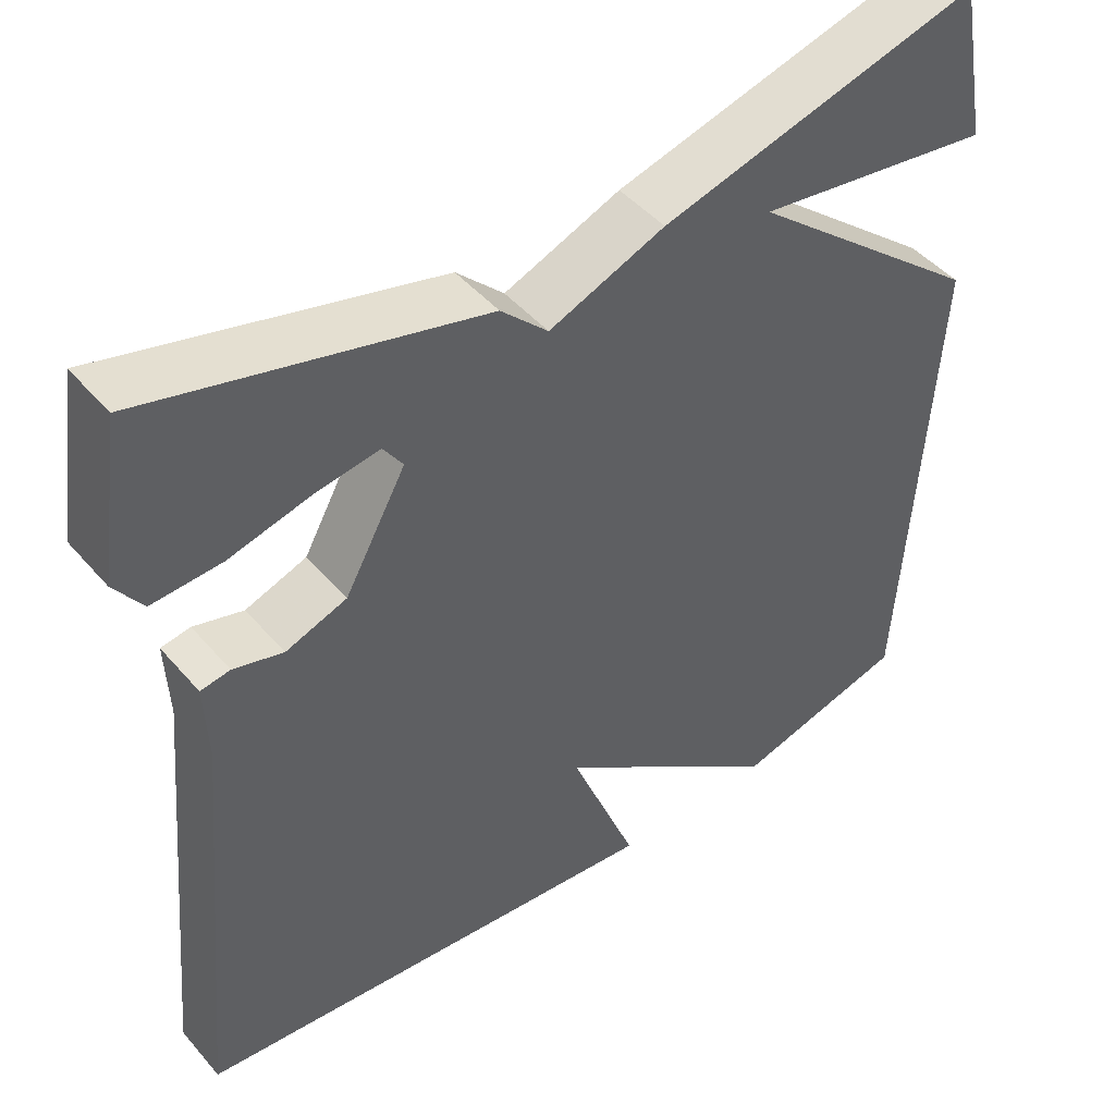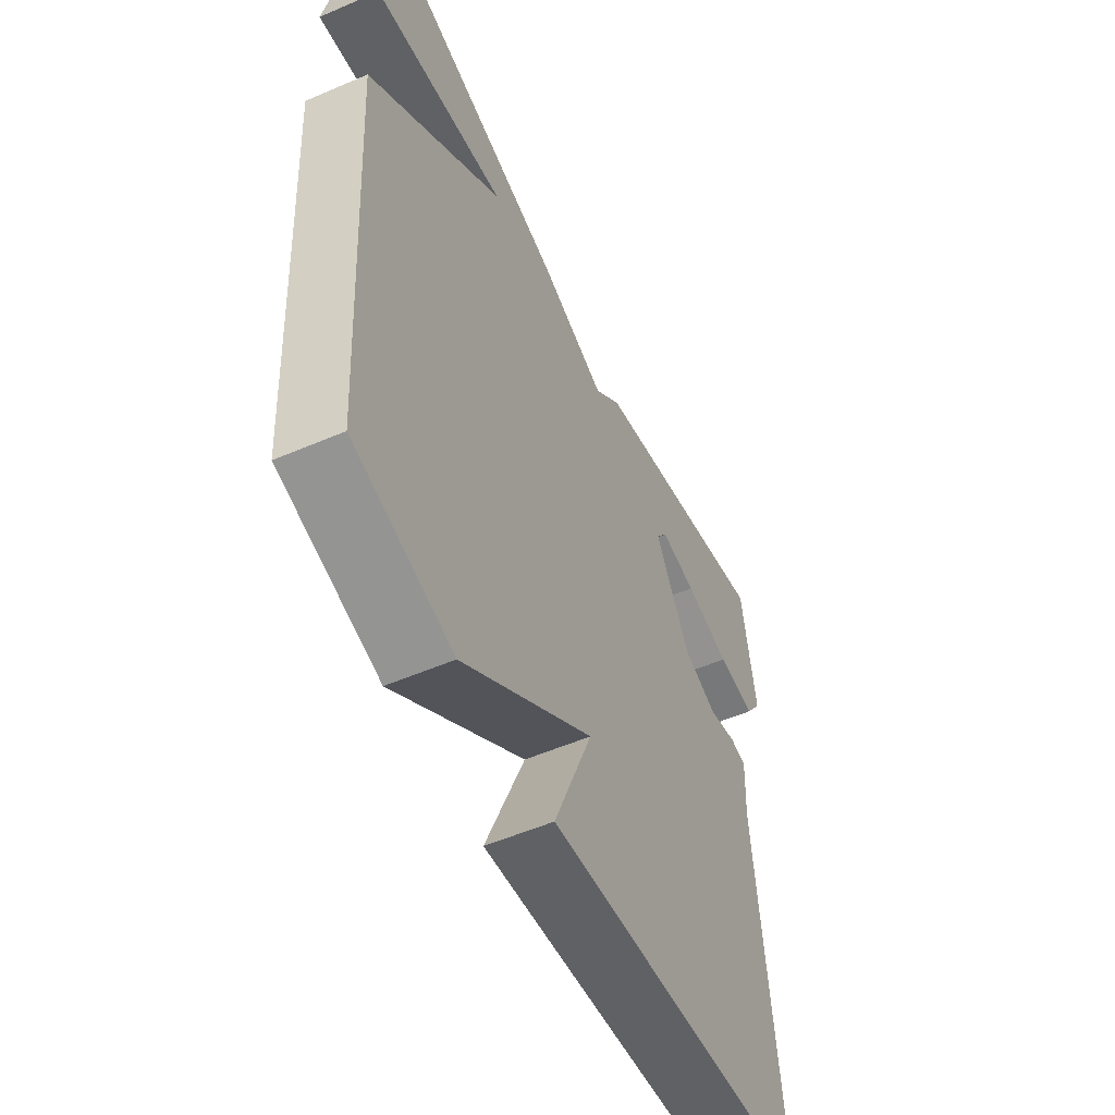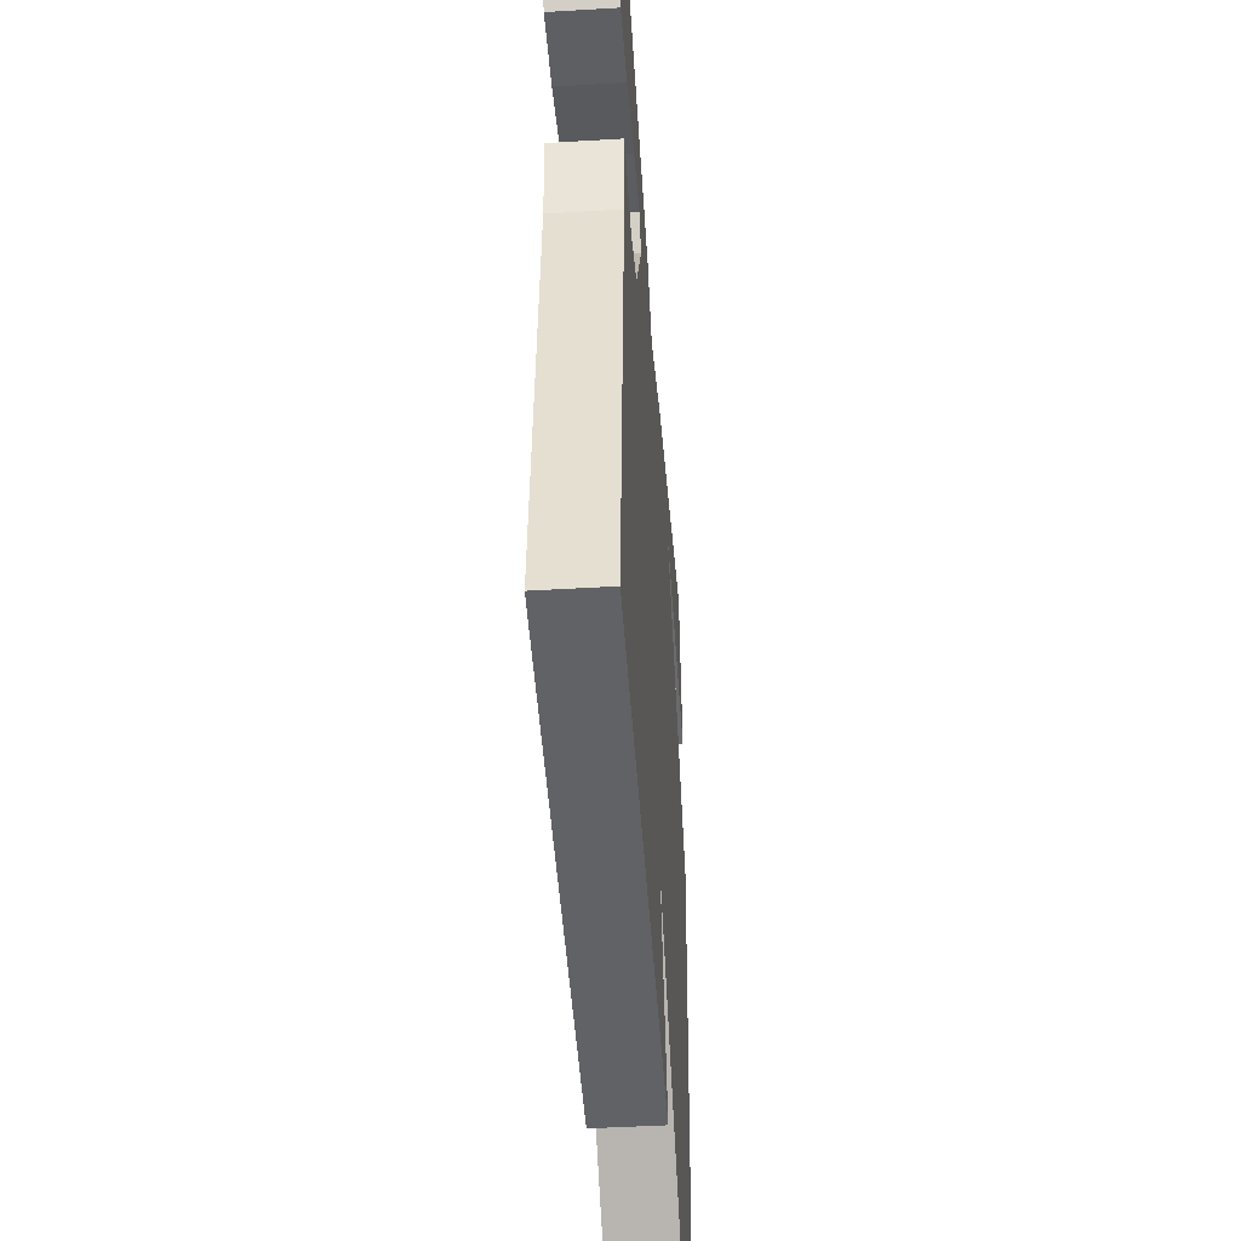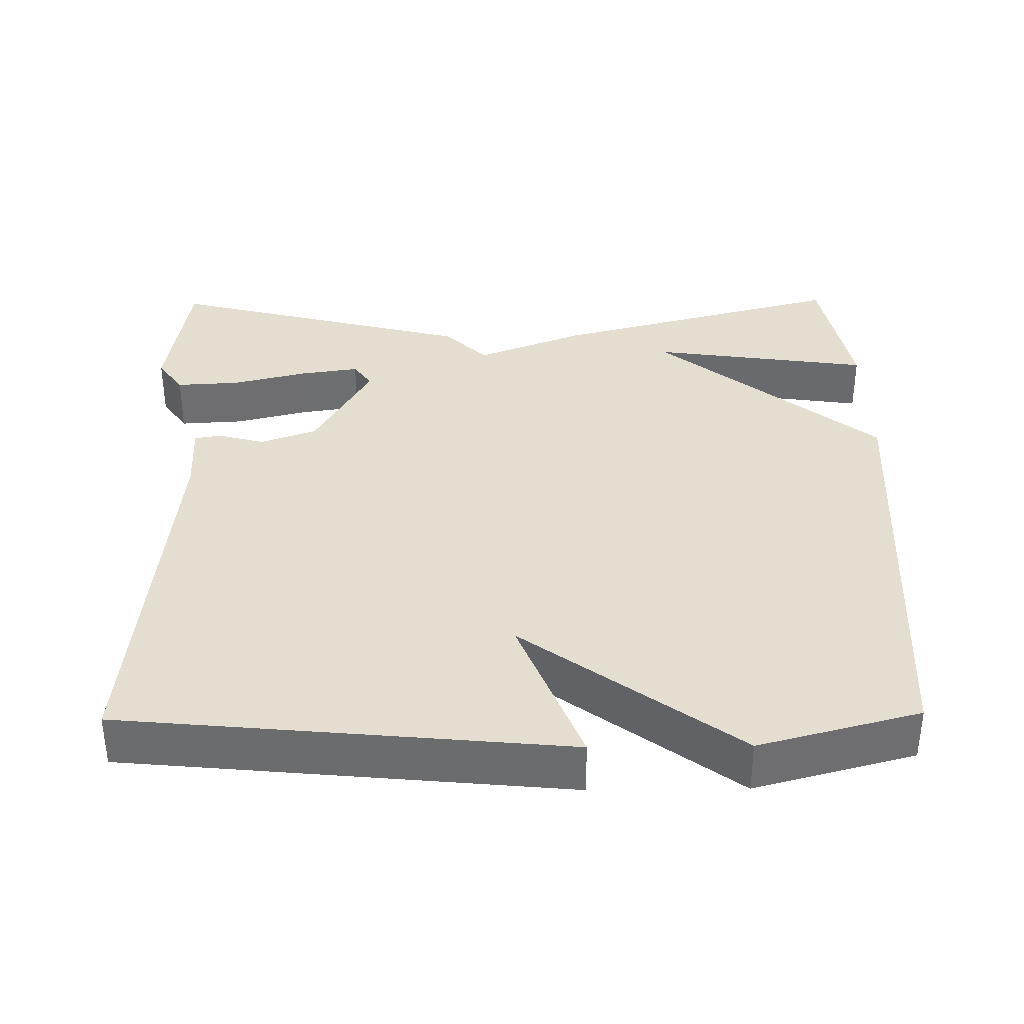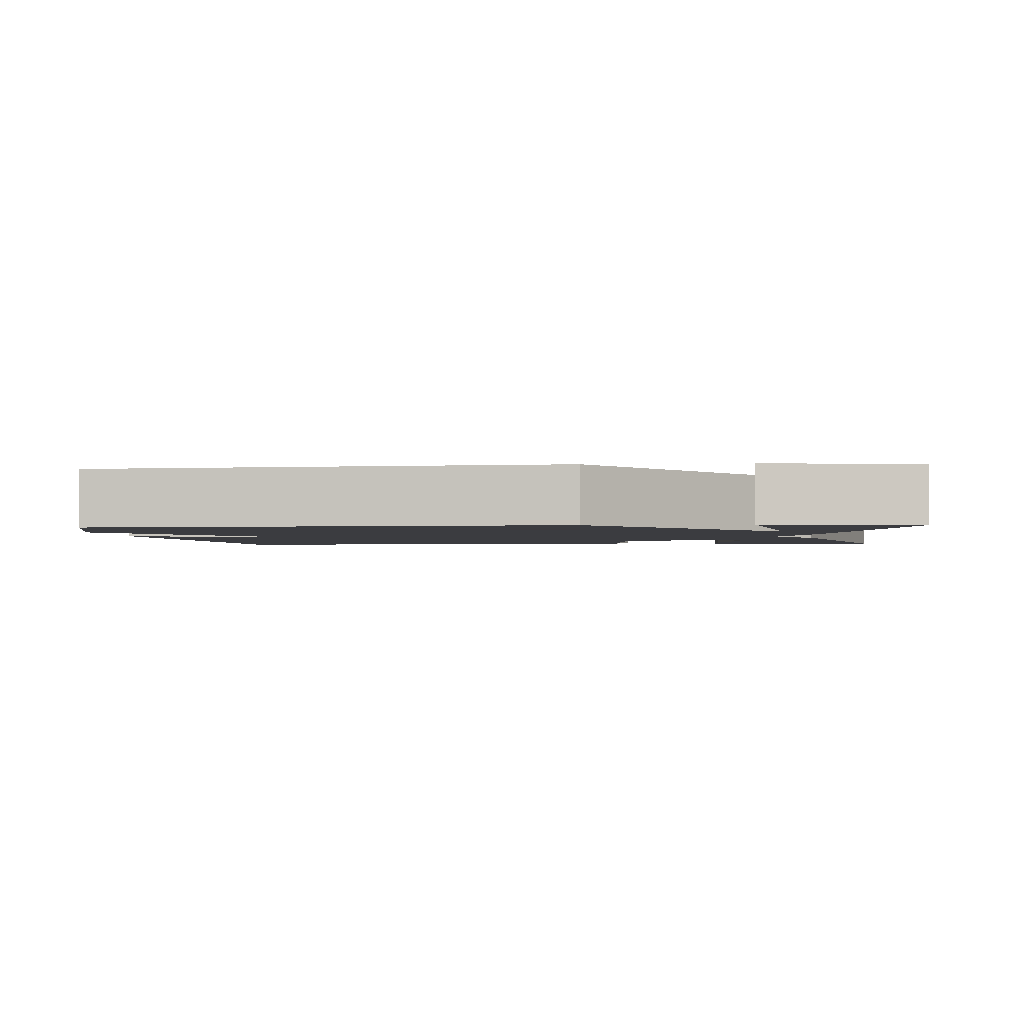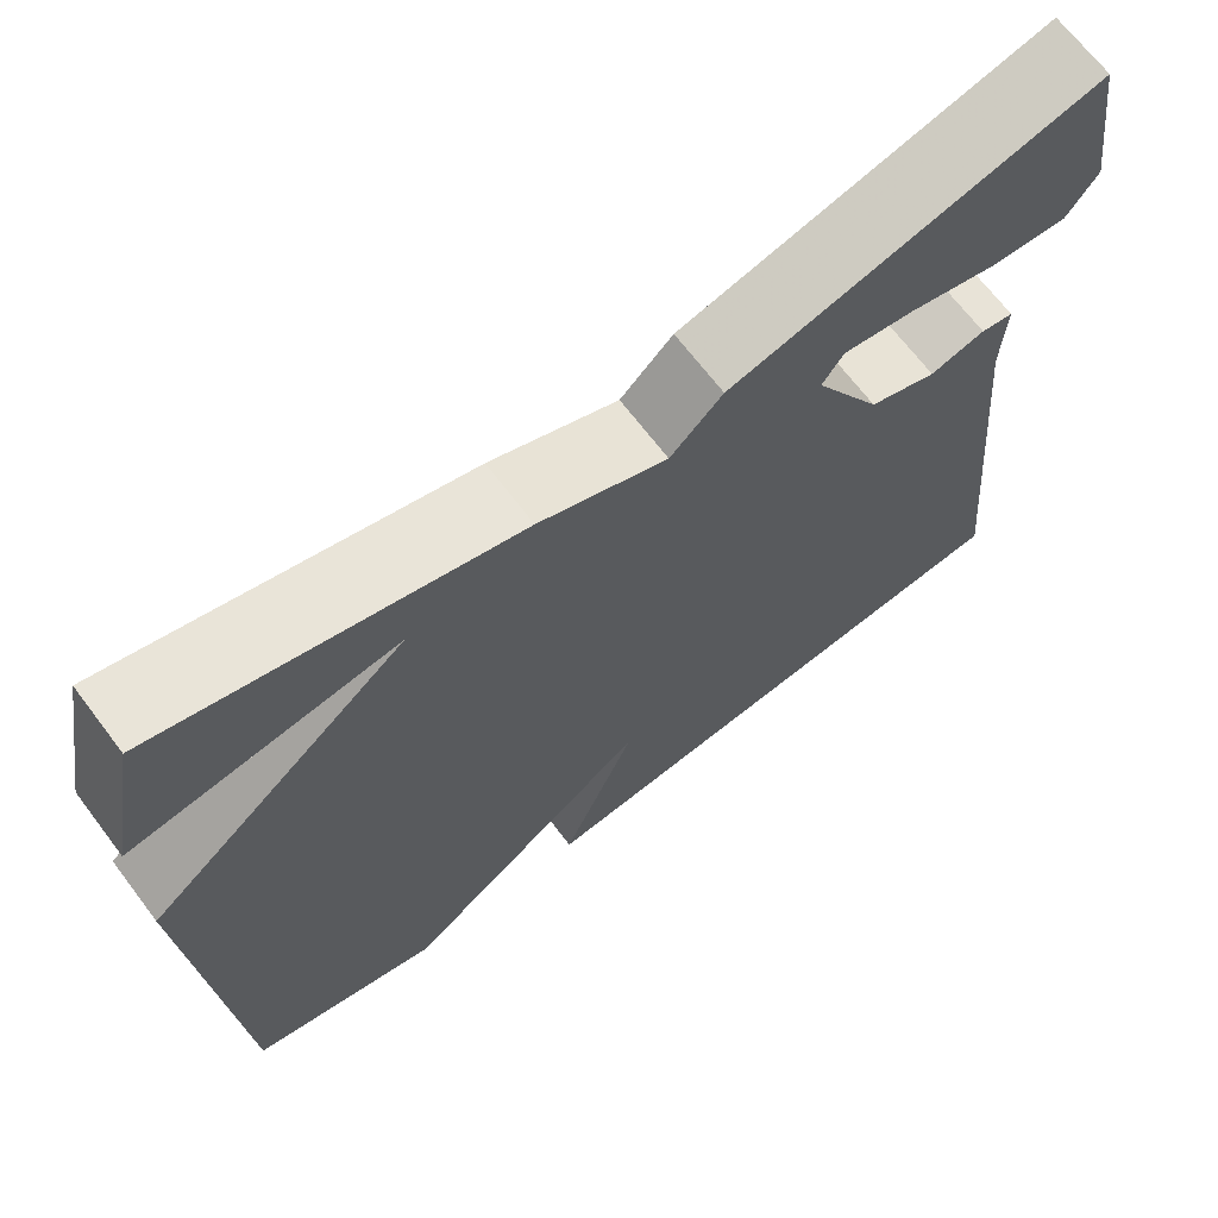
<metadata>
{"format":"obj","ext":"obj","renderer":"f3d","projection":"perspective","resolution":1024,"background":"white","views":[{"elev":46.2,"azim":141.9,"up":"+Z"},{"elev":-54.4,"azim":-65.5,"up":"+Z"},{"elev":-45.1,"azim":94.0,"up":"+Z"},{"elev":35.9,"azim":179.3,"up":"+Y"},{"elev":-2.1,"azim":-84.5,"up":"+Y"},{"elev":68.5,"azim":-37.2,"up":"+Z"}]}
</metadata>
<code>
v 0.5 0.07 0.5
v 0.529 0.07 0.306
v 0.495 0.07 0.257
v 0.41 0.07 0.262
v 0.311 0.07 0.287
v 0.232 0.07 0.299
v 0.208 0.07 0.264
v 0.283 0.07 0.128
v 0.358 0.07 0.101
v 0.419 0.07 0.118
v 0.455 0.07 0.112
v 0.451 0.07 0.015
v 0.5 0.07 -0.5
v -0.087 0.07 -0.557
v -0.004 0.07 -0.346
v -0.287 0.07 -0.557
v -0.5 0.07 -0.5
v -0.537 0.07 0.101
v -0.245 0.07 0.343
v -0.537 0.07 0.301
v -0.5 0.07 0.5
v -0.108 0.07 0.394
v 0.034 0.07 0.337
v 0.092 0.07 0.394
v 0.5 0 0.5
v 0.529 0 0.306
v 0.495 0 0.257
v 0.41 0 0.262
v 0.311 0 0.287
v 0.232 0 0.299
v 0.208 0 0.264
v 0.283 0 0.128
v 0.358 0 0.101
v 0.419 0 0.118
v 0.455 0 0.112
v 0.451 0 0.015
v 0.5 0 -0.5
v -0.087 0 -0.557
v -0.004 0 -0.346
v -0.287 0 -0.557
v -0.5 0 -0.5
v -0.537 0 0.101
v -0.245 0 0.343
v -0.537 0 0.301
v -0.5 0 0.5
v -0.108 0 0.394
v 0.034 0 0.337
v 0.092 0 0.394
f 1 2 3
f 24 1 3
f 23 24 3
f 21 22 23
f 19 20 21
f 19 21 23
f 18 19 23
f 17 18 23
f 16 17 23
f 15 16 23
f 12 13 14 15
f 11 12 15
f 10 11 15
f 9 10 15
f 8 9 15
f 7 8 15 23
f 6 7 23
f 5 6 23
f 3 4 5
f 3 5 23
f 27 26 25
f 27 25 48
f 27 48 47
f 47 46 45
f 45 44 43
f 47 45 43
f 47 43 42
f 47 42 41
f 47 41 40
f 47 40 39
f 39 38 37 36
f 39 36 35
f 39 35 34
f 39 34 33
f 39 33 32
f 47 39 32 31
f 47 31 30
f 47 30 29
f 29 28 27
f 47 29 27
f 1 25 26 2
f 2 26 27 3
f 3 27 28 4
f 4 28 29 5
f 5 29 30 6
f 6 30 31 7
f 7 31 32 8
f 8 32 33 9
f 9 33 34 10
f 10 34 35 11
f 11 35 36 12
f 12 36 37 13
f 13 37 38 14
f 14 38 39 15
f 15 39 40 16
f 16 40 41 17
f 17 41 42 18
f 18 42 43 19
f 19 43 44 20
f 20 44 45 21
f 21 45 46 22
f 22 46 47 23
f 23 47 48 24
f 24 48 25 1

</code>
